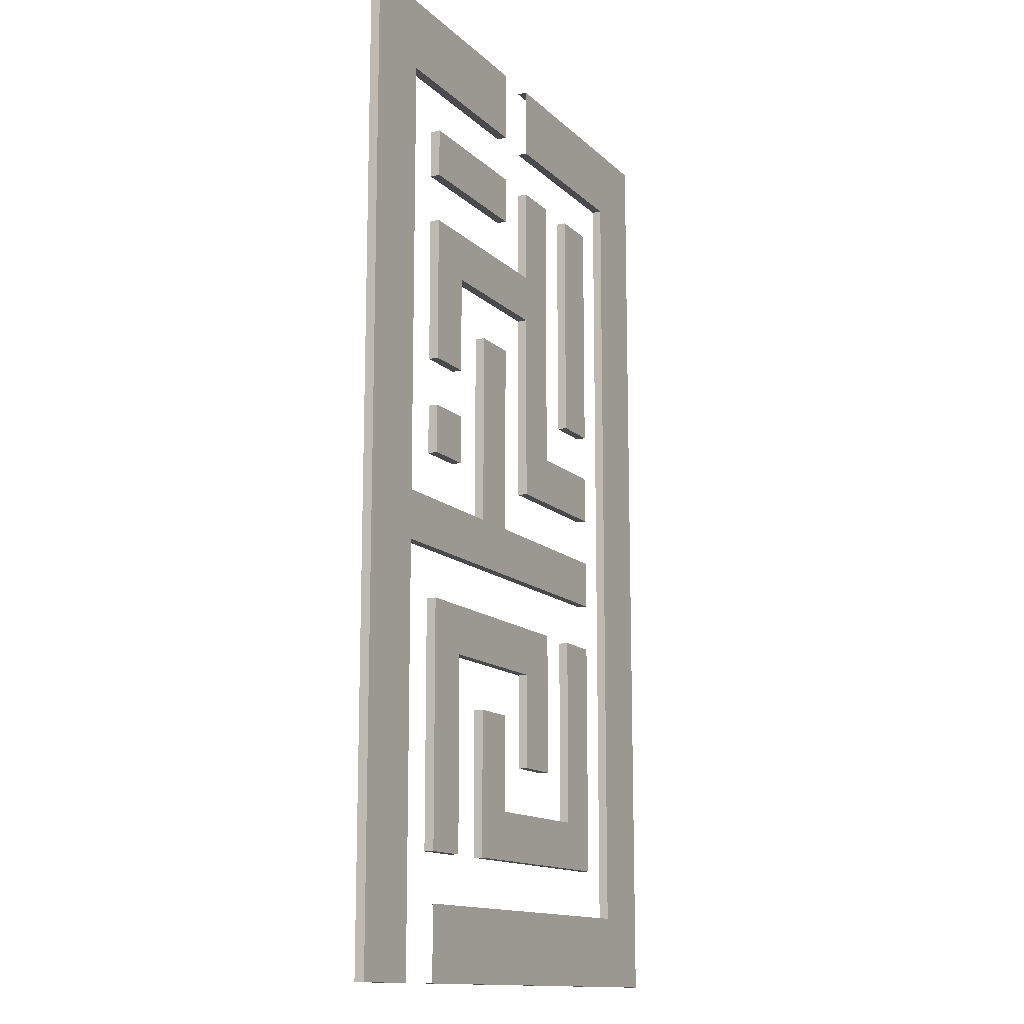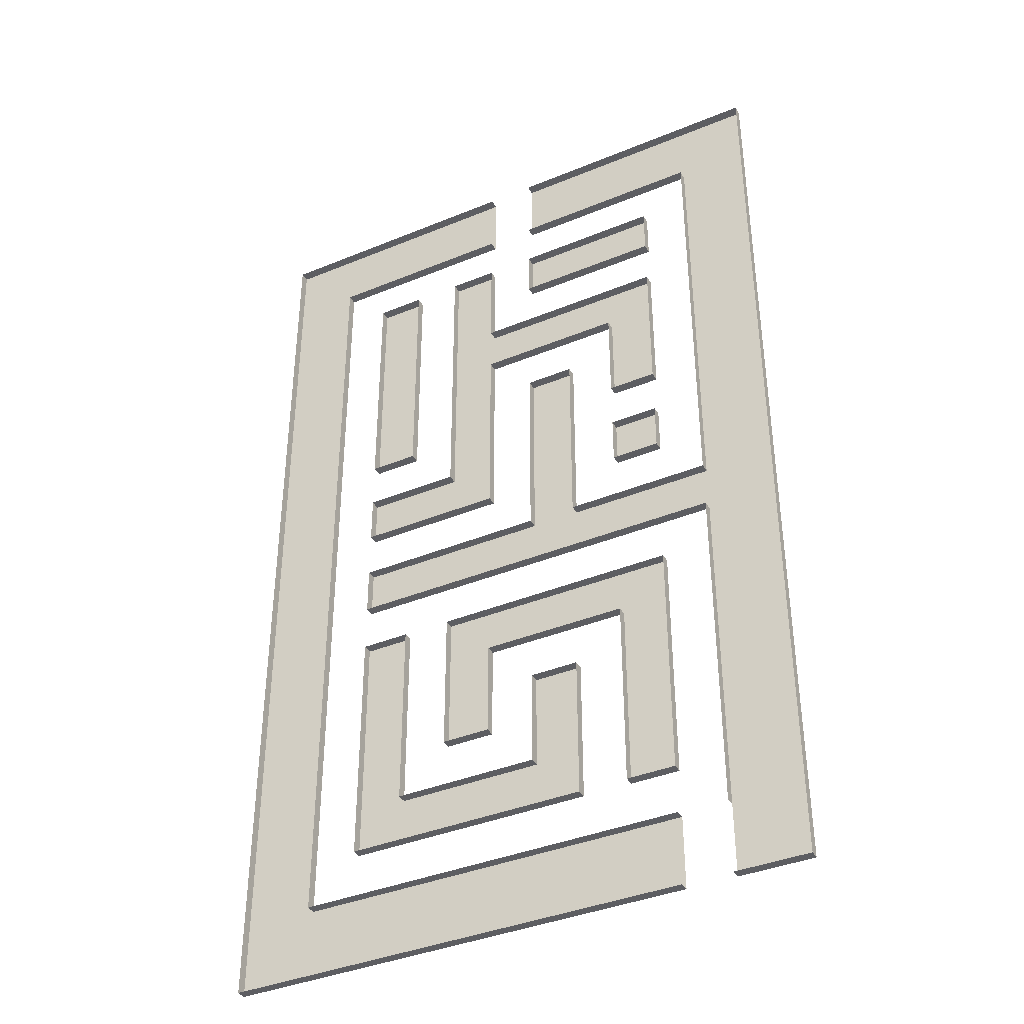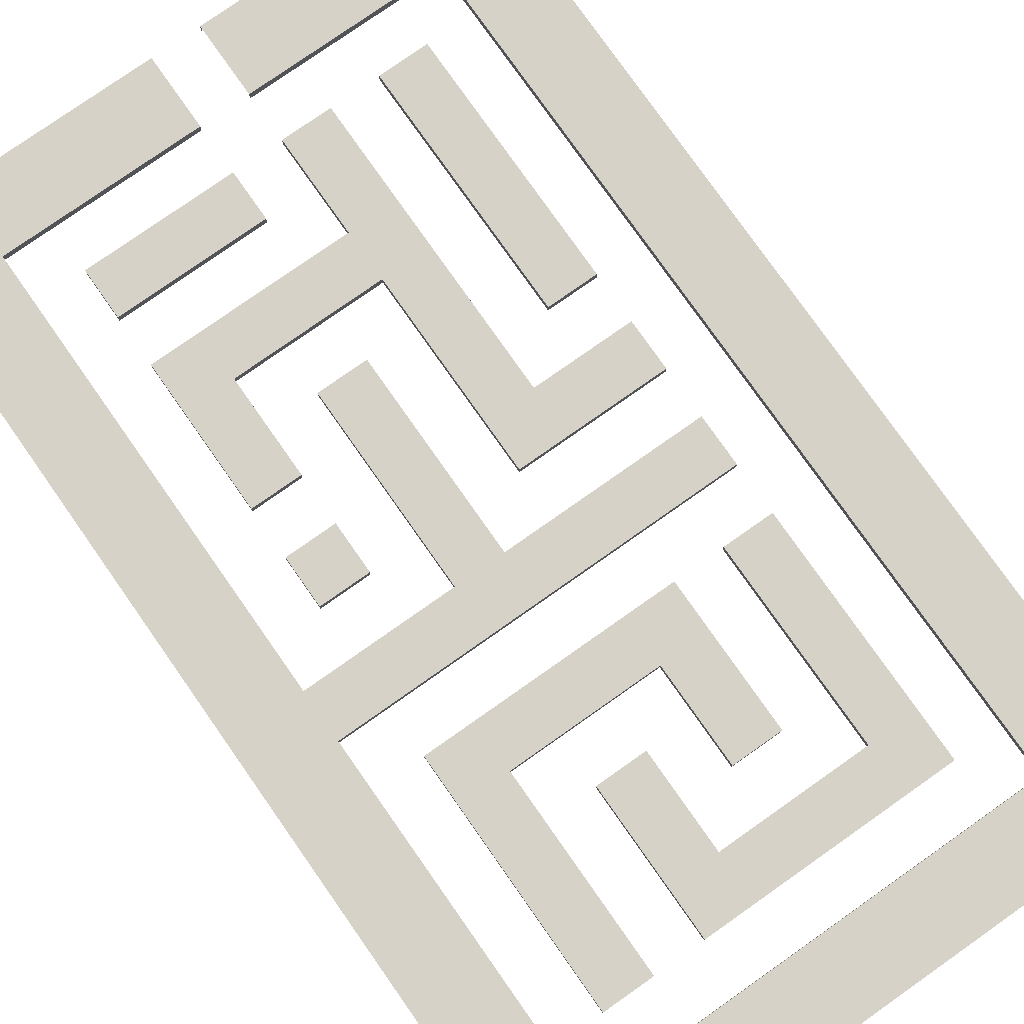
<metadata>
{"format":"obj","ext":"obj","renderer":"f3d","projection":"perspective","resolution":1024,"background":"white","views":[{"elev":-13.4,"azim":117.4,"up":"+Z"},{"elev":-39.0,"azim":27.3,"up":"+Z"},{"elev":78.5,"azim":144.9,"up":"+Y"}]}
</metadata>
<code>
o Plane_Plane.001
v -6 0 10
v 6 0 10
v -6 0 -10
v 6 0 -10
v -1.5 0 0.5
v -2.5 0 0.5
v -0.5 0 -0.5
v 0.5 0 -0.5
v 0.5 0 0.5
v 1.5 0 0.5
v 1.5 0 -0.5
v 2.5 0 -0.5
v 3.5 0 -0.5
v 4.5 0 -0.5
v 4.5 0 0.5
v -4.5 0 2.5
v -4.5 0 1.5
v -2.5 0 1.5
v -1.5 0 1.5
v -1.5 0 2.5
v -0.5 0 2.5
v -0.5 0 1.5
v 0.5 0 1.5
v 0.5 0 2.5
v 1.5 0 2.5
v 1.5 0 1.5
v 4.5 0 1.5
v 4.5 0 2.5
v -3.5 0 3.5
v -3.5 0 4.5
v -4.5 0 4.5
v -4.5 0 3.5
v -2.5 0 4.5
v -2.5 0 3.5
v -1.5 0 3.5
v -1.5 0 4.5
v -0.5 0 3.5
v 0.5 0 4.5
v -0.5 0 4.5
v 2.5 0 3.5
v 2.5 0 4.5
v 1.5 0 4.5
v 3.5 0 4.5
v 3.5 0 3.5
v 4.5 0 3.5
v 4.5 0 4.5
v -3.5 0 5.5
v -3.5 0 6.5
v -4.5 0 6.5
v -4.5 0 5.5
v -2.5 0 6.5
v -2.5 0 5.5
v -1.5 0 5.5
v -1.5 0 6.5
v -0.5 0 6.5
v -0.5 0 5.5
v 0.5 0 5.5
v 1.5 0 5.5
v 2.5 0 5.5
v 2.5 0 6.5
v 1.5 0 6.5
v 4.5 0 5.5
v 4.5 0 6.5
v -3.5 0 8.5
v -4.5 0 8.5
v -4.5 0 7.5
v -1.5 0 8.5
v -2.5 0 8.5
v 0.5 0 8.5
v -0.5 0 8.5
v 1.5 0 7.5
v 2.5 0 7.5
v 2.5 0 8.5
v 1.5 0 8.5
v 4.5 0 7.5
v 4.5 0 8.5
v 3.5 0 8.5
v -6 0 -7.5
v -6 0 -8.5
v -6 0 -5.5
v -6 0 -6.5
v -6 0 -3.5
v -6 0 -4.5
v -6 0 -1.5
v -6 0 -2.5
v -6 0 0.5
v -6 0 -0.5
v -6 0 2.5
v -6 0 1.5
v -6 0 4.5
v -6 0 3.5
v -6 0 6.5
v -6 0 5.5
v -6 0 8.5
v -6 0 7.5
v 6 0 7.5
v 6 0 8.5
v 6 0 5.5
v 6 0 6.5
v 6 0 3.5
v 6 0 4.5
v 6 0 1.5
v 6 0 2.5
v 6 0 -0.5
v 6 0 0.5
v 6 0 -2.5
v 6 0 -1.5
v 6 0 -4.5
v 6 0 -3.5
v 6 0 -6.5
v 6 0 -5.5
v 6 0 -8.5
v 6 0 -7.5
v -3.5 0 10
v -4.5 0 10
v -1.5 0 10
v -2.5 0 10
v 0.5 0 10
v -0.5 0 10
v 2.5 0 10
v 1.5 0 10
v 4.5 0 10
v 3.5 0 10
v 3.5 0 -10
v 4.5 0 -10
v 1.5 0 -10
v 2.5 0 -10
v -0.5 0 -10
v 0.5 0 -10
v -2.5 0 -10
v -1.5 0 -10
v -4.5 0 -10
v -3.5 0 -10
v 4.5 0.2 8.5
v 4.5 0.2 7.5
v 3.5 0.2 7.5
v 3.5 0.2 8.5
v 2.5 0.2 8.5
v 2.5 0.2 7.5
v 1.5 0.2 7.5
v 1.5 0.2 8.5
v 0.5 0.2 8.5
v 0.5 0.2 7.5
v -0.5 0.2 7.5
v -0.5 0.2 8.5
v -1.5 0.2 8.5
v -1.5 0.2 7.5
v -2.5 0.2 7.5
v -2.5 0.2 8.5
v -4.5 0.2 8.5
v -3.5 0.2 8.5
v -3.5 0.2 7.5
v -4.5 0.2 7.5
v 4.5 0.2 6.5
v 4.5 0.2 5.5
v 3.5 0.2 5.5
v 3.5 0.2 6.5
v 2.5 0.2 6.5
v 2.5 0.2 5.5
v 1.5 0.2 5.5
v 1.5 0.2 6.5
v 0.5 0.2 6.5
v 0.5 0.2 5.5
v -0.5 0.2 5.5
v -0.5 0.2 6.5
v -1.5 0.2 6.5
v -1.5 0.2 5.5
v -2.5 0.2 5.5
v -2.5 0.2 6.5
v -4.5 0.2 6.5
v -3.5 0.2 6.5
v -3.5 0.2 5.5
v -4.5 0.2 5.5
v 4.5 0.2 4.5
v 4.5 0.2 3.5
v 3.5 0.2 3.5
v 3.5 0.2 4.5
v 2.5 0.2 4.5
v 2.5 0.2 3.5
v 1.5 0.2 3.5
v 1.5 0.2 4.5
v 0.5 0.2 4.5
v 0.5 0.2 3.5
v -0.5 0.2 3.5
v -0.5 0.2 4.5
v -1.5 0.2 4.5
v -1.5 0.2 3.5
v -2.5 0.2 3.5
v -2.5 0.2 4.5
v -4.5 0.2 4.5
v -3.5 0.2 4.5
v -3.5 0.2 3.5
v -4.5 0.2 3.5
v 4.5 0.2 2.5
v 4.5 0.2 1.5
v 3.5 0.2 1.5
v 3.5 0.2 2.5
v 2.5 0.2 2.5
v 2.5 0.2 1.5
v 1.5 0.2 1.5
v 1.5 0.2 2.5
v 0.5 0.2 2.5
v 0.5 0.2 1.5
v -0.5 0.2 1.5
v -0.5 0.2 2.5
v -1.5 0.2 2.5
v -1.5 0.2 1.5
v -2.5 0.2 1.5
v -2.5 0.2 2.5
v -4.5 0.2 2.5
v -3.5 0.2 2.5
v -3.5 0.2 1.5
v -4.5 0.2 1.5
v 4.5 0.2 0.5
v 4.5 0.2 -0.5
v 3.5 0.2 -0.5
v 3.5 0.2 0.5
v 2.5 0.2 0.5
v 2.5 0.2 -0.5
v 1.5 0.2 -0.5
v 1.5 0.2 0.5
v 0.5 0.2 0.5
v 0.5 0.2 -0.5
v -0.5 0.2 -0.5
v -0.5 0.2 0.5
v -1.5 0.2 0.5
v -1.5 0.2 -0.5
v -2.5 0.2 -0.5
v -2.5 0.2 0.5
v -4.5 0.2 0.5
v -3.5 0.2 0.5
v -3.5 0.2 -0.5
v -4.5 0.2 -0.5
v 4.5 0.2 -1.5
v 4.5 0.2 -2.5
v 3.5 0.2 -2.5
v 3.5 0.2 -1.5
v 2.5 0.2 -1.5
v 2.5 0.2 -2.5
v 1.5 0.2 -2.5
v 1.5 0.2 -1.5
v 0.5 0.2 -1.5
v 0.5 0.2 -2.5
v -0.5 0.2 -2.5
v -0.5 0.2 -1.5
v -1.5 0.2 -1.5
v -1.5 0.2 -2.5
v -2.5 0.2 -2.5
v -2.5 0.2 -1.5
v -4.5 0.2 -1.5
v -3.5 0.2 -1.5
v -3.5 0.2 -2.5
v -4.5 0.2 -2.5
v 4.5 0.2 -3.5
v 4.5 0.2 -4.5
v 3.5 0.2 -4.5
v 3.5 0.2 -3.5
v 2.5 0.2 -3.5
v 2.5 0.2 -4.5
v 1.5 0.2 -4.5
v 1.5 0.2 -3.5
v 0.5 0.2 -3.5
v 0.5 0.2 -4.5
v -0.5 0.2 -4.5
v -0.5 0.2 -3.5
v -1.5 0.2 -3.5
v -1.5 0.2 -4.5
v -2.5 0.2 -4.5
v -2.5 0.2 -3.5
v -4.5 0.2 -3.5
v -3.5 0.2 -3.5
v -3.5 0.2 -4.5
v -4.5 0.2 -4.5
v 4.5 0.2 -5.5
v 4.5 0.2 -6.5
v 3.5 0.2 -6.5
v 3.5 0.2 -5.5
v 2.5 0.2 -5.5
v 2.5 0.2 -6.5
v 1.5 0.2 -6.5
v 1.5 0.2 -5.5
v 0.5 0.2 -5.5
v 0.5 0.2 -6.5
v -0.5 0.2 -6.5
v -0.5 0.2 -5.5
v -1.5 0.2 -5.5
v -1.5 0.2 -6.5
v -2.5 0.2 -6.5
v -2.5 0.2 -5.5
v -4.5 0.2 -5.5
v -3.5 0.2 -5.5
v -3.5 0.2 -6.5
v -4.5 0.2 -6.5
v 4.5 0.2 -8.5
v 3.5 0.2 -8.5
v 3.5 0.2 -7.5
v 4.5 0.2 -7.5
v 2.5 0.2 -8.5
v 1.5 0.2 -8.5
v 1.5 0.2 -7.5
v 2.5 0.2 -7.5
v 0.5 0.2 -8.5
v -0.5 0.2 -8.5
v -0.5 0.2 -7.5
v 0.5 0.2 -7.5
v -1.5 0.2 -8.5
v -2.5 0.2 -8.5
v -2.5 0.2 -7.5
v -1.5 0.2 -7.5
v -4.5 0.2 -8.5
v -4.5 0.2 -7.5
v -3.5 0.2 -7.5
v -3.5 0.2 -8.5
v -1.5 0 -0.5
v -2.5 0 -0.5
v -4.5 0 -0.5
v -4.5 0 0.5
v 3.5 0 -1.5
v 4.5 0 -1.5
v 4.5 0 -2.5
v 1.5 0 -1.5
v 2.5 0 -1.5
v 2.5 0 -2.5
v 1.5 0 -2.5
v -0.5 0 -1.5
v 0.5 0 -1.5
v 0.5 0 -2.5
v -0.5 0 -2.5
v -2.5 0 -1.5
v -1.5 0 -1.5
v -4.5 0 -2.5
v -4.5 0 -1.5
v 4.5 0 -3.5
v 4.5 0 -4.5
v 3.5 0 -4.5
v 3.5 0 -3.5
v 1.5 0 -3.5
v 2.5 0 -3.5
v 2.5 0 -4.5
v -0.5 0 -3.5
v 0.5 0 -3.5
v -0.5 0 -4.5
v -1.5 0 -3.5
v -1.5 0 -4.5
v -2.5 0 -4.5
v -2.5 0 -3.5
v -4.5 0 -4.5
v -4.5 0 -3.5
v -3.5 0 -3.5
v -3.5 0 -4.5
v 4.5 0 -5.5
v 4.5 0 -6.5
v 3.5 0 -6.5
v 3.5 0 -5.5
v 2.5 0 -5.5
v 2.5 0 -6.5
v 1.5 0 -6.5
v 1.5 0 -5.5
v 0.5 0 -5.5
v 0.5 0 -6.5
v -0.5 0 -6.5
v -1.5 0 -6.5
v -2.5 0 -6.5
v -2.5 0 -5.5
v -4.5 0 -6.5
v -4.5 0 -5.5
v -3.5 0 -5.5
v -3.5 0 -6.5
v 4.5 0 -7.5
v 4.5 0 -8.5
v 3.5 0 -8.5
v 2.5 0 -8.5
v 1.5 0 -8.5
v 0.5 0 -8.5
v -0.5 0 -8.5
v -0.5 0 -7.5
v 0.5 0 -7.5
v -1.5 0 -8.5
v -2.5 0 -8.5
v -2.5 0 -7.5
v -1.5 0 -7.5
v -3.5 0 -8.5
v -4.5 0 -8.5
v -4.5 0 -7.5
v -6 0.2 7.5
v -6 0.2 8.5
v -6 0.2 5.5
v -6 0.2 6.5
v -6 0.2 3.5
v -6 0.2 4.5
v -6 0.2 1.5
v -6 0.2 2.5
v -6 0.2 -0.5
v -6 0.2 0.5
v -6 0.2 -2.5
v -6 0.2 -1.5
v -6 0.2 -4.5
v -6 0.2 -3.5
v -6 0.2 -6.5
v -6 0.2 -5.5
v -6 0.2 -8.5
v -6 0.2 -7.5
v 6 0.2 8.5
v 6 0.2 7.5
v 3.5 0 7.5
v 0.5 0 7.5
v -0.5 0 7.5
v -1.5 0 7.5
v -2.5 0 7.5
v -3.5 0 7.5
v 6 0.2 6.5
v 6 0.2 5.5
v 3.5 0 5.5
v 3.5 0 6.5
v 0.5 0 6.5
v 6 0.2 4.5
v 6 0.2 3.5
v 1.5 0 3.5
v 0.5 0 3.5
v 6 0.2 2.5
v 6 0.2 1.5
v 3.5 0 1.5
v 2.5 0 1.5
v 2.5 0 2.5
v 3.5 0 2.5
v -3.5 0 1.5
v -3.5 0 2.5
v -2.5 0 2.5
v 6 0.2 0.5
v 6 0.2 -0.5
v 2.5 0 0.5
v 3.5 0 0.5
v -0.5 0 0.5
v -3.5 0 -0.5
v -3.5 0 0.5
v 6 0.2 -1.5
v 6 0.2 -2.5
v 3.5 0 -2.5
v -1.5 0 -2.5
v -2.5 0 -2.5
v -3.5 0 -2.5
v -3.5 0 -1.5
v 6 0.2 -3.5
v 6 0.2 -4.5
v 1.5 0 -4.5
v 0.5 0 -4.5
v 6 0.2 -5.5
v 6 0.2 -6.5
v -1.5 0 -5.5
v -0.5 0 -5.5
v 6 0.2 -7.5
v 6 0.2 -8.5
v 2.5 0 -7.5
v 3.5 0 -7.5
v 1.5 0 -7.5
v -3.5 0 -7.5
v -4.5 0.2 10
v -3.5 0.2 10
v -2.5 0.2 10
v -1.5 0.2 10
v -0.5 0.2 10
v 0.5 0.2 10
v 1.5 0.2 10
v 2.5 0.2 10
v 3.5 0.2 10
v 4.5 0.2 10
v -3.5 0.2 -10
v -4.5 0.2 -10
v -1.5 0.2 -10
v -2.5 0.2 -10
v 0.5 0.2 -10
v -0.5 0.2 -10
v 2.5 0.2 -10
v 1.5 0.2 -10
v 4.5 0.2 -10
v 3.5 0.2 -10
v -6 0.2 -10
v -6 0.2 10
v 6 0.2 10
v 6 0.2 -10
f 458 459 149 151
f 135 404 411 154
f 155 412 416 174
f 175 417 420 194
f 195 421 429 214
f 215 430 436 234
f 235 437 443 254
f 255 444 447 274
f 275 448 451 297
f 294 452 480 475
f 397 273 290 400
f 137 134 76 77
f 292 288 308 312
f 287 284 304 309
f 283 280 300 305
f 395 253 270 398
f 279 276 296 301
f 272 268 289 291
f 267 264 285 286
f 263 260 281 282
f 393 233 250 396
f 259 256 277 278
f 252 248 269 271
f 247 244 265 266
f 243 240 261 262
f 391 213 230 394
f 239 236 257 258
f 232 228 249 251
f 227 224 245 246
f 223 220 241 242
f 389 193 210 392
f 219 216 237 238
f 212 208 229 231
f 207 204 225 226
f 203 200 221 222
f 387 173 190 390
f 199 196 217 218
f 192 188 209 211
f 187 184 205 206
f 183 180 201 202
f 385 153 170 388
f 179 176 197 198
f 172 168 189 191
f 167 164 185 186
f 163 160 181 182
f 478 457 150 386
f 159 156 177 178
f 152 148 169 171
f 147 144 165 166
f 143 140 161 162
f 466 479 403 134
f 460 461 145 146
f 462 463 141 142
f 464 465 137 138
f 298 295 476 473
f 399 293 311 402
f 139 136 157 158
f 313 307 470 467
f 306 303 472 469
f 302 299 474 471
f 153 385 386 150
f 173 387 388 170
f 193 389 390 190
f 213 391 392 210
f 233 393 394 230
f 253 395 396 250
f 273 397 398 270
f 293 399 400 290
f 310 401 402 311
f 404 135 134 403
f 412 155 154 411
f 164 167 166 165
f 168 172 171 169
f 417 175 174 416
f 176 179 178 177
f 184 187 186 185
f 188 192 191 189
f 421 195 194 420
f 200 203 202 201
f 204 207 206 205
f 430 215 214 429
f 220 223 222 221
f 437 235 234 436
f 444 255 254 443
f 256 259 258 257
f 264 267 266 265
f 268 272 271 269
f 448 275 274 447
f 276 279 278 277
f 280 283 282 281
f 288 292 291 289
f 452 294 297 451
f 287 309 308 288
f 283 305 304 284
f 243 262 265 244
f 239 258 261 240
f 227 246 249 228
f 223 242 245 224
f 219 238 241 220
f 215 234 237 216
f 207 226 229 208
f 163 182 185 164
f 159 178 181 160
f 139 158 161 140
f 458 151 150 457
f 460 146 149 459
f 464 138 141 463
f 466 134 137 465
f 313 467 468 310
f 306 469 470 307
f 302 471 472 303
f 298 473 474 299
f 401 310 468 477
f 134 135 75 76
f 141 138 73 74
f 139 140 71 72
f 149 146 67 68
f 153 150 65 66
f 150 151 64 65
f 154 155 62 63
f 161 158 60 61
f 159 160 58 59
f 163 164 56 57
f 164 165 55 56
f 166 167 53 54
f 168 169 51 52
f 173 170 49 50
f 171 172 47 48
f 174 175 45 46
f 176 177 43 44
f 181 178 41 42
f 178 179 40 41
f 185 182 38 39
f 184 185 39 37
f 186 187 35 36
f 188 189 33 34
f 193 190 31 32
f 191 192 29 30
f 194 195 27 28
f 200 201 25 26
f 202 203 23 24
f 204 205 21 22
f 206 207 19 20
f 207 208 18 19
f 213 210 16 17
f 214 215 14 15
f 215 216 13 14
f 219 220 11 12
f 220 221 10 11
f 222 223 8 9
f 223 224 7 8
f 229 226 5 6
f 227 228 315 314
f 233 230 317 316
f 237 234 319 318
f 234 235 320 319
f 241 238 322 321
f 239 240 324 323
f 245 242 326 325
f 243 244 328 327
f 249 246 330 329
f 253 250 332 331
f 254 255 334 333
f 256 257 336 335
f 261 258 338 337
f 258 259 339 338
f 265 262 341 340
f 264 265 340 342
f 266 267 344 343
f 268 269 346 345
f 273 270 348 347
f 271 272 350 349
f 274 275 352 351
f 276 277 354 353
f 278 279 356 355
f 280 281 358 357
f 282 283 360 359
f 283 284 361 360
f 287 288 363 362
f 288 289 364 363
f 293 290 366 365
f 291 292 368 367
f 297 294 370 369
f 298 299 373 372
f 302 303 375 374
f 304 305 377 376
f 306 307 379 378
f 308 309 381 380
f 313 310 383 382
f 310 311 384 383
f 386 385 95 94
f 388 387 93 92
f 390 389 91 90
f 392 391 89 88
f 394 393 87 86
f 396 395 85 84
f 398 397 83 82
f 400 399 81 80
f 402 401 79 78
f 404 403 97 96
f 136 139 72 405
f 138 137 77 73
f 140 143 406 71
f 142 141 74 69
f 144 147 408 407
f 146 145 70 67
f 148 152 410 409
f 151 149 68 64
f 412 411 99 98
f 156 159 59 413
f 158 157 414 60
f 160 163 57 58
f 162 161 61 415
f 417 416 101 100
f 180 183 419 418
f 182 181 42 38
f 421 420 103 102
f 196 199 423 422
f 198 197 425 424
f 208 212 426 18
f 211 209 428 427
f 430 429 105 104
f 216 219 12 13
f 218 217 432 431
f 224 227 314 7
f 226 225 433 5
f 228 232 434 315
f 231 229 6 435
f 437 436 107 106
f 236 239 323 438
f 238 237 318 322
f 240 243 327 324
f 242 241 321 326
f 244 247 439 328
f 246 245 325 330
f 248 252 441 440
f 251 249 329 442
f 444 443 109 108
f 260 263 446 445
f 262 261 337 341
f 448 447 111 110
f 284 287 362 361
f 286 285 450 449
f 452 451 113 112
f 295 298 372 371
f 301 296 454 453
f 299 302 374 373
f 305 300 455 377
f 303 306 378 375
f 309 304 376 381
f 307 313 382 379
f 312 308 380 456
f 292 312 456 368
f 311 293 365 384
f 279 301 453 356
f 300 280 357 455
f 275 297 369 352
f 296 276 353 454
f 272 291 367 350
f 290 273 347 366
f 267 286 449 344
f 289 268 345 364
f 263 282 359 446
f 285 264 342 450
f 259 278 355 339
f 281 260 445 358
f 255 274 351 334
f 277 256 335 354
f 252 271 349 441
f 270 253 331 348
f 247 266 343 439
f 269 248 440 346
f 235 254 333 320
f 257 236 438 336
f 232 251 442 434
f 250 233 316 332
f 212 231 435 426
f 230 213 17 317
f 203 222 9 23
f 225 204 22 433
f 199 218 431 423
f 221 200 26 10
f 195 214 15 27
f 217 196 422 432
f 192 211 427 29
f 210 193 32 16
f 187 206 20 35
f 209 188 34 428
f 183 202 24 419
f 205 184 37 21
f 179 198 424 40
f 201 180 418 25
f 175 194 28 45
f 197 176 44 425
f 172 191 30 47
f 190 173 50 31
f 167 186 36 53
f 189 168 52 33
f 155 174 46 62
f 177 156 413 43
f 152 171 48 410
f 170 153 66 49
f 147 166 54 408
f 169 148 409 51
f 143 162 415 406
f 165 144 407 55
f 135 154 63 75
f 157 136 405 414
f 458 457 115 114
f 460 459 117 116
f 464 463 121 120
f 466 465 123 122
f 468 467 133 132
f 470 469 131 130
f 472 471 129 128
f 474 473 127 126
f 401 477 3 79
f 477 468 132 3
f 399 402 78 81
f 397 400 80 83
f 395 398 82 85
f 393 396 84 87
f 391 394 86 89
f 389 392 88 91
f 387 390 90 93
f 385 388 92 95
f 478 386 94 1
f 457 478 1 115
f 479 466 122 2
f 403 479 2 97
f 411 404 96 99
f 416 412 98 101
f 420 417 100 103
f 429 421 102 105
f 436 430 104 107
f 443 437 106 109
f 447 444 108 111
f 451 448 110 113
f 480 452 112 4
f 475 480 4 125
f 459 458 114 117
f 461 460 116 119
f 463 462 118 121
f 465 464 120 123
f 473 476 124 127
f 471 474 126 129
f 469 472 128 131
f 467 470 130 133

</code>
